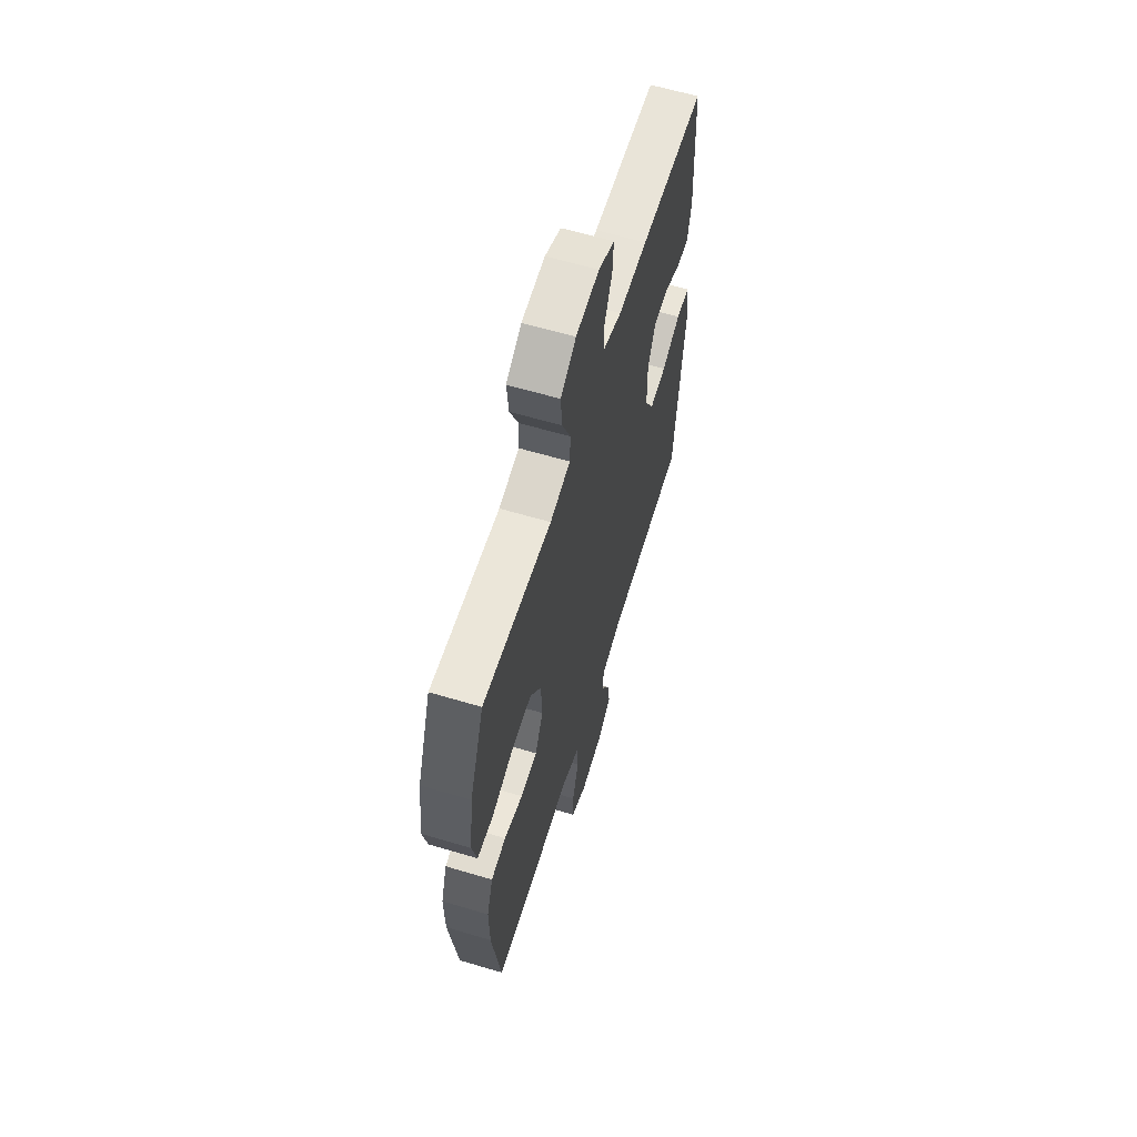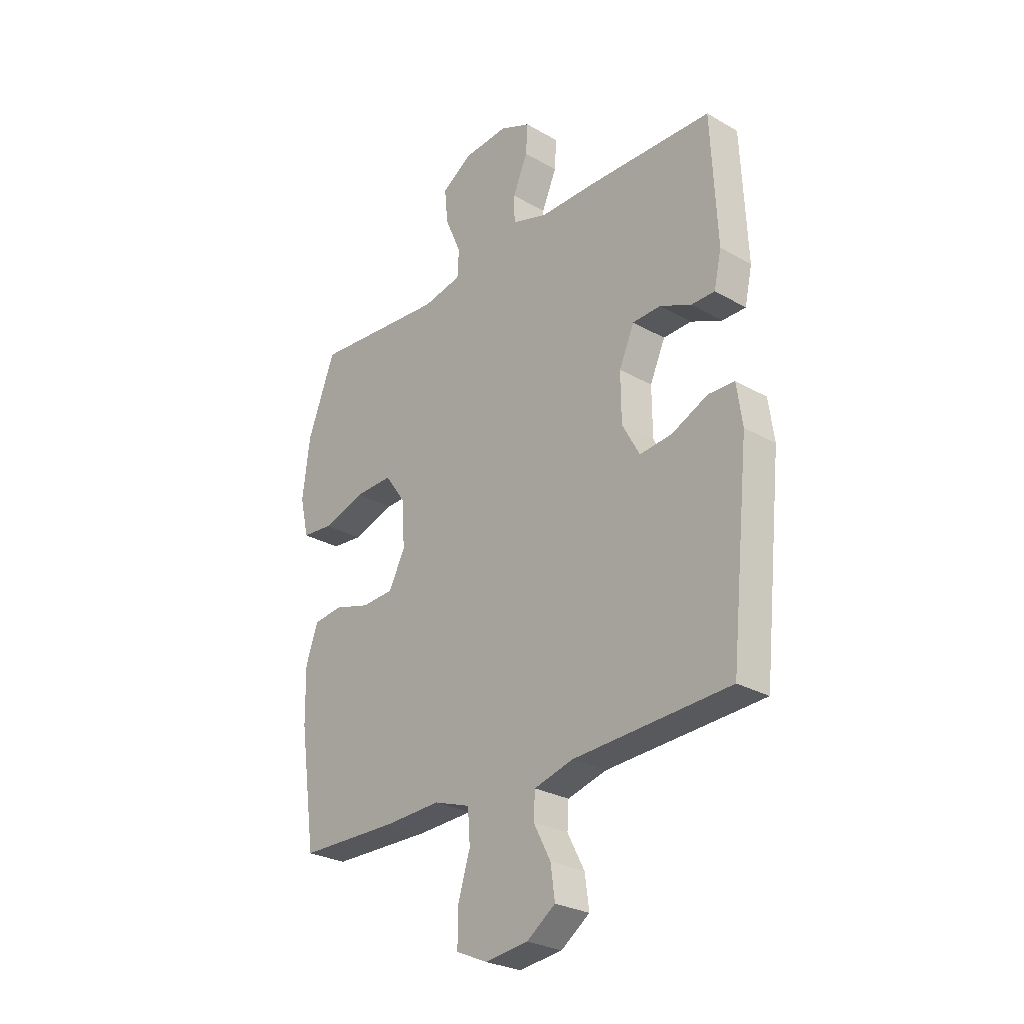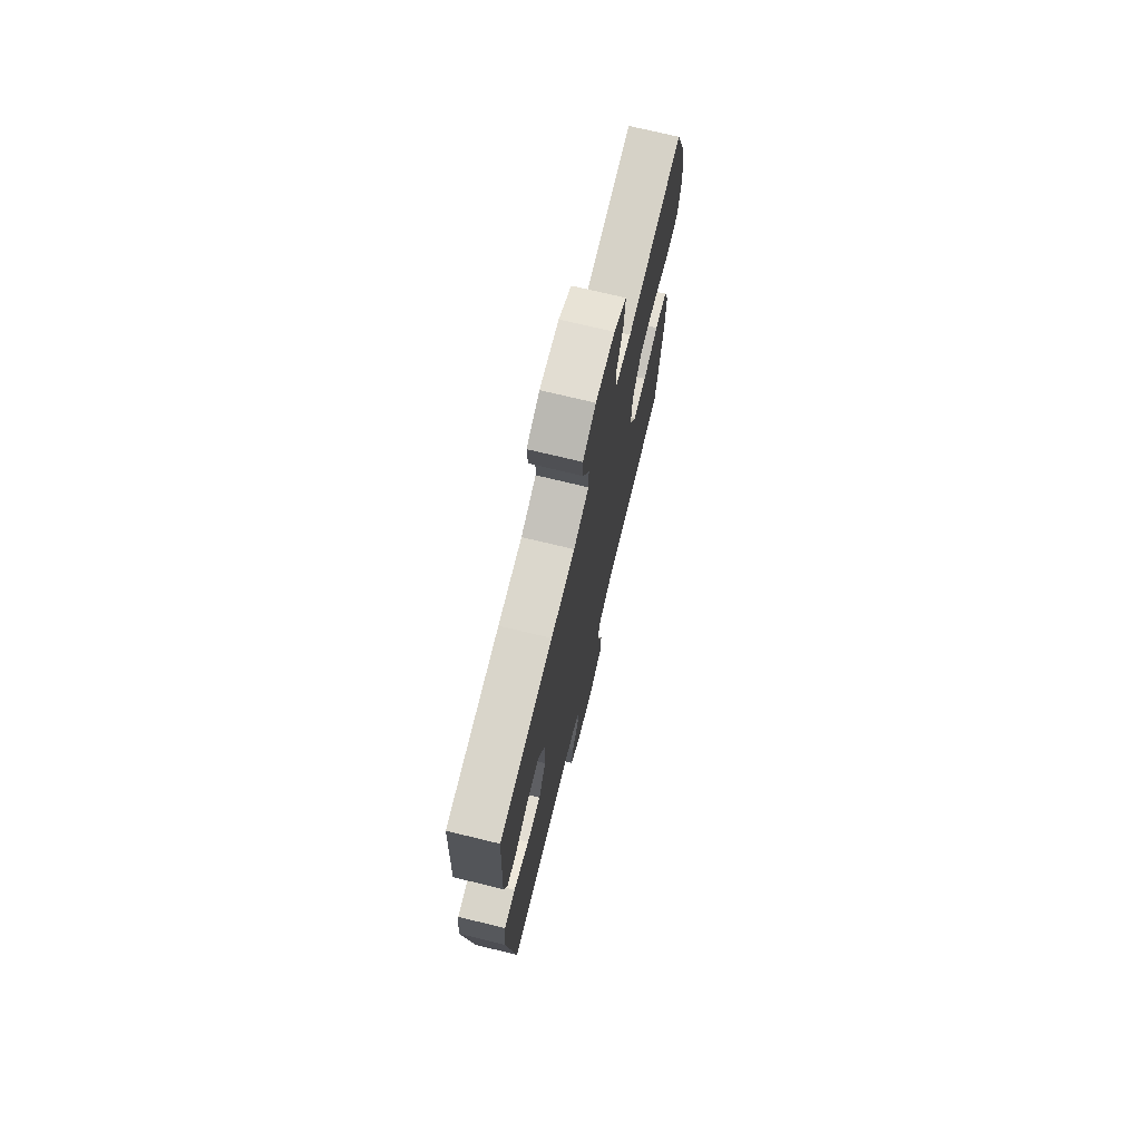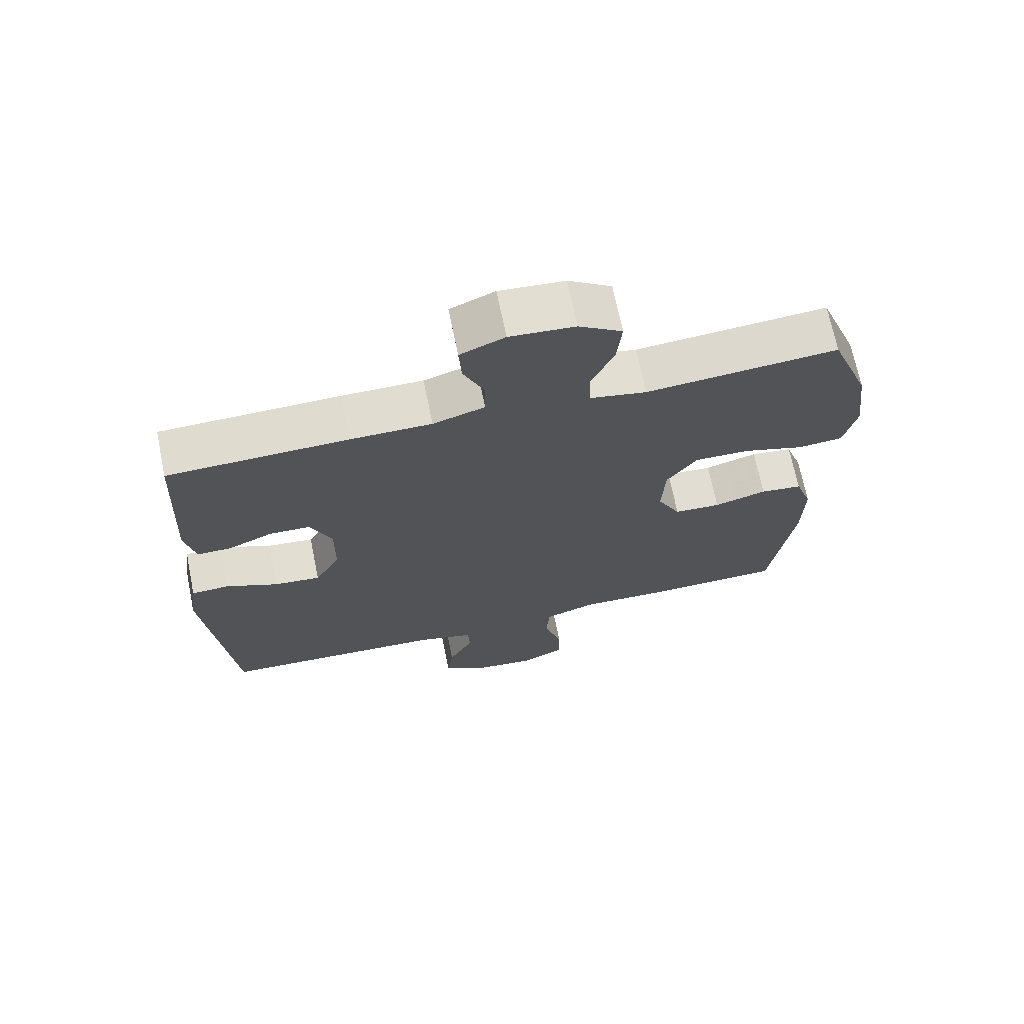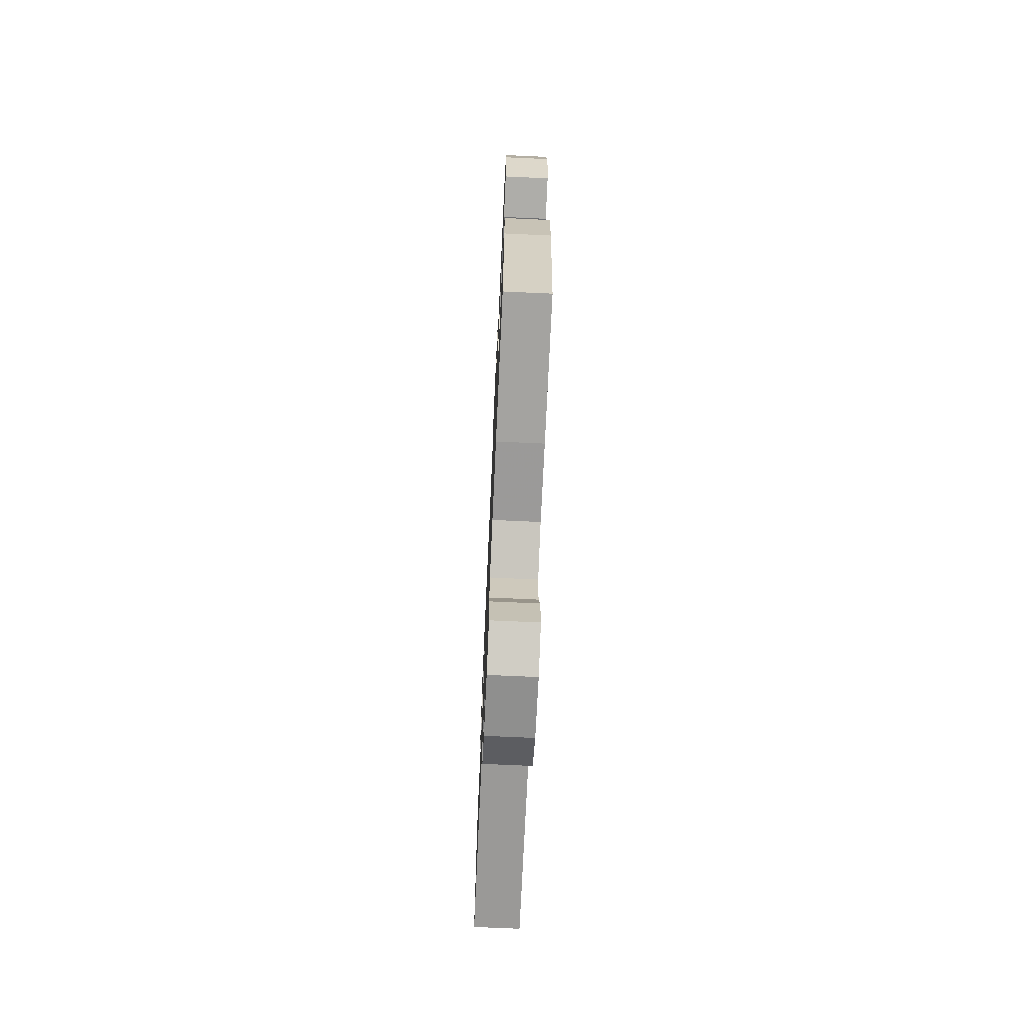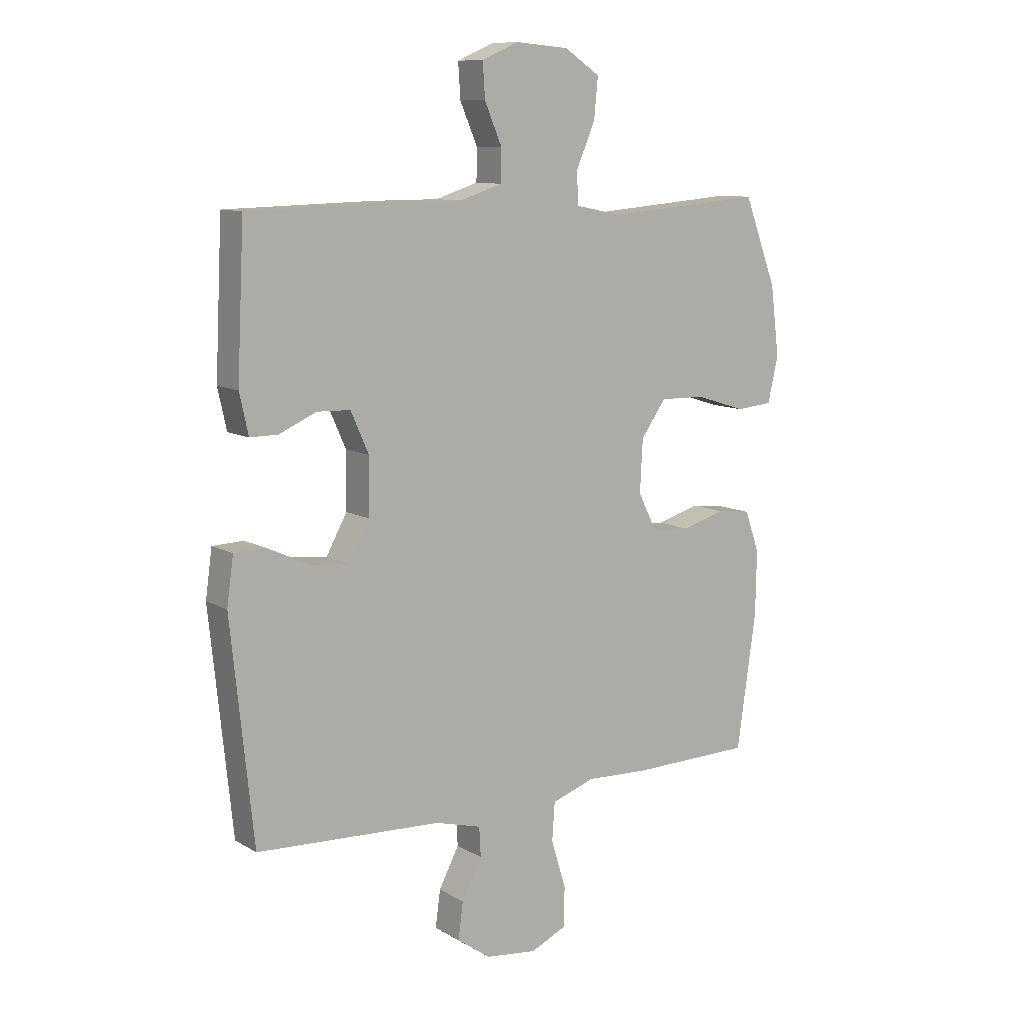
<metadata>
{"format":"obj","ext":"obj","renderer":"f3d","projection":"perspective","resolution":1024,"background":"white","views":[{"elev":61.7,"azim":-73.1,"up":"+Z"},{"elev":-27.3,"azim":48.5,"up":"+Z"},{"elev":73.2,"azim":103.6,"up":"+Z"},{"elev":69.5,"azim":168.5,"up":"+Z"},{"elev":-71.9,"azim":-92.6,"up":"+Z"},{"elev":10.3,"azim":144.7,"up":"+Z"}]}
</metadata>
<code>
v 0.5 0.07 0.5
v 0.513 0.07 0.232
v 0.497 0.07 0.159
v 0.446 0.07 0.159
v 0.378 0.07 0.189
v 0.317 0.07 0.187
v 0.284 0.07 0.113
v 0.285 0.07 0.011
v 0.323 0.07 -0.058
v 0.393 0.07 -0.051
v 0.472 0.07 -0.015
v 0.529 0.07 -0.017
v 0.541 0.07 -0.103
v 0.5 0.07 -0.5
v 0.16 0.07 -0.517
v 0.075 0.07 -0.54
v 0.072 0.07 -0.594
v 0.109 0.07 -0.665
v 0.118 0.07 -0.732
v 0.056 0.07 -0.776
v -0.038 0.07 -0.787
v -0.105 0.07 -0.757
v -0.105 0.07 -0.684
v -0.078 0.07 -0.596
v -0.083 0.07 -0.526
v -0.162 0.07 -0.499
v -0.282 0.07 -0.504
v -0.5 0.07 -0.5
v -0.535 0.07 -0.254
v -0.537 0.07 -0.138
v -0.511 0.07 -0.062
v -0.448 0.07 -0.054
v -0.369 0.07 -0.077
v -0.299 0.07 -0.073
v -0.264 0.07 -0.004
v -0.269 0.07 0.092
v -0.315 0.07 0.157
v -0.398 0.07 0.155
v -0.49 0.07 0.126
v -0.557 0.07 0.132
v -0.576 0.07 0.215
v -0.56 0.07 0.342
v -0.5 0.07 0.5
v -0.212 0.07 0.476
v -0.127 0.07 0.493
v -0.124 0.07 0.551
v -0.159 0.07 0.632
v -0.166 0.07 0.705
v -0.101 0.07 0.748
v -0.003 0.07 0.756
v 0.064 0.07 0.727
v 0.06 0.07 0.664
v 0.028 0.07 0.59
v 0.029 0.07 0.532
v 0.107 0.07 0.507
v 0.229 0.07 0.507
v 0.5 0 0.5
v 0.513 0 0.232
v 0.497 0 0.159
v 0.446 0 0.159
v 0.378 0 0.189
v 0.317 0 0.187
v 0.284 0 0.113
v 0.285 0 0.011
v 0.323 0 -0.058
v 0.393 0 -0.051
v 0.472 0 -0.015
v 0.529 0 -0.017
v 0.541 0 -0.103
v 0.5 0 -0.5
v 0.16 0 -0.517
v 0.075 0 -0.54
v 0.072 0 -0.594
v 0.109 0 -0.665
v 0.118 0 -0.732
v 0.056 0 -0.776
v -0.038 0 -0.787
v -0.105 0 -0.757
v -0.105 0 -0.684
v -0.078 0 -0.596
v -0.083 0 -0.526
v -0.162 0 -0.499
v -0.282 0 -0.504
v -0.5 0 -0.5
v -0.535 0 -0.254
v -0.537 0 -0.138
v -0.511 0 -0.062
v -0.448 0 -0.054
v -0.369 0 -0.077
v -0.299 0 -0.073
v -0.264 0 -0.004
v -0.269 0 0.092
v -0.315 0 0.157
v -0.398 0 0.155
v -0.49 0 0.126
v -0.557 0 0.132
v -0.576 0 0.215
v -0.56 0 0.342
v -0.5 0 0.5
v -0.212 0 0.476
v -0.127 0 0.493
v -0.124 0 0.551
v -0.159 0 0.632
v -0.166 0 0.705
v -0.101 0 0.748
v -0.003 0 0.756
v 0.064 0 0.727
v 0.06 0 0.664
v 0.028 0 0.59
v 0.029 0 0.532
v 0.107 0 0.507
v 0.229 0 0.507
f 55 56 1 2
f 54 55 2 3
f 50 51 52 53
f 50 53 54
f 49 50 54
f 46 47 48 49
f 45 46 49 54
f 41 42 43 44
f 41 44 45
f 38 39 40 41
f 37 38 41 45
f 36 37 45 54
f 30 31 32 33
f 30 33 34
f 29 30 34
f 26 27 28 29
f 25 26 29 34
f 21 22 23 24
f 21 24 25
f 20 21 25
f 17 18 19 20
f 16 17 20 25
f 15 16 25 34
f 10 11 12 13
f 9 10 13 14
f 8 9 14 15
f 54 3 4 5
f 54 5 6
f 35 36 54 6
f 34 35 6 7
f 7 8 15 34
f 58 57 112 111
f 59 58 111 110
f 109 108 107 106
f 110 109 106
f 110 106 105
f 105 104 103 102
f 110 105 102 101
f 100 99 98 97
f 101 100 97
f 97 96 95 94
f 101 97 94 93
f 110 101 93 92
f 89 88 87 86
f 90 89 86
f 90 86 85
f 85 84 83 82
f 90 85 82 81
f 80 79 78 77
f 81 80 77
f 81 77 76
f 76 75 74 73
f 81 76 73 72
f 90 81 72 71
f 69 68 67 66
f 70 69 66 65
f 71 70 65 64
f 61 60 59 110
f 62 61 110
f 62 110 92 91
f 63 62 91 90
f 90 71 64 63
f 1 57 58 2
f 2 58 59 3
f 3 59 60 4
f 4 60 61 5
f 5 61 62 6
f 6 62 63 7
f 7 63 64 8
f 8 64 65 9
f 9 65 66 10
f 10 66 67 11
f 11 67 68 12
f 12 68 69 13
f 13 69 70 14
f 14 70 71 15
f 15 71 72 16
f 16 72 73 17
f 17 73 74 18
f 18 74 75 19
f 19 75 76 20
f 20 76 77 21
f 21 77 78 22
f 22 78 79 23
f 23 79 80 24
f 24 80 81 25
f 25 81 82 26
f 26 82 83 27
f 27 83 84 28
f 28 84 85 29
f 29 85 86 30
f 30 86 87 31
f 31 87 88 32
f 32 88 89 33
f 33 89 90 34
f 34 90 91 35
f 35 91 92 36
f 36 92 93 37
f 37 93 94 38
f 38 94 95 39
f 39 95 96 40
f 40 96 97 41
f 41 97 98 42
f 42 98 99 43
f 43 99 100 44
f 44 100 101 45
f 45 101 102 46
f 46 102 103 47
f 47 103 104 48
f 48 104 105 49
f 49 105 106 50
f 50 106 107 51
f 51 107 108 52
f 52 108 109 53
f 53 109 110 54
f 54 110 111 55
f 55 111 112 56
f 56 112 57 1

</code>
